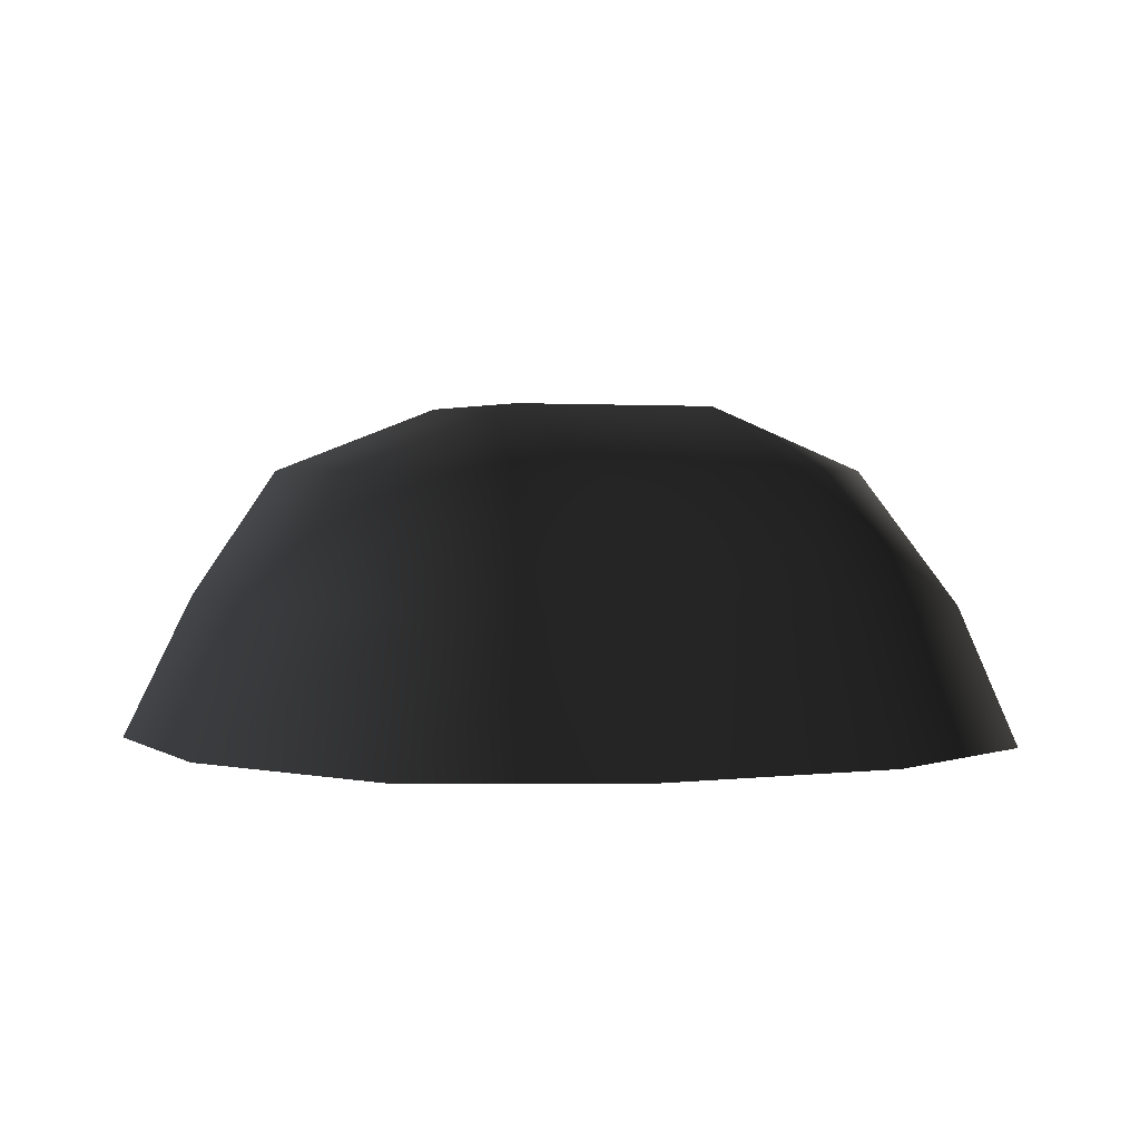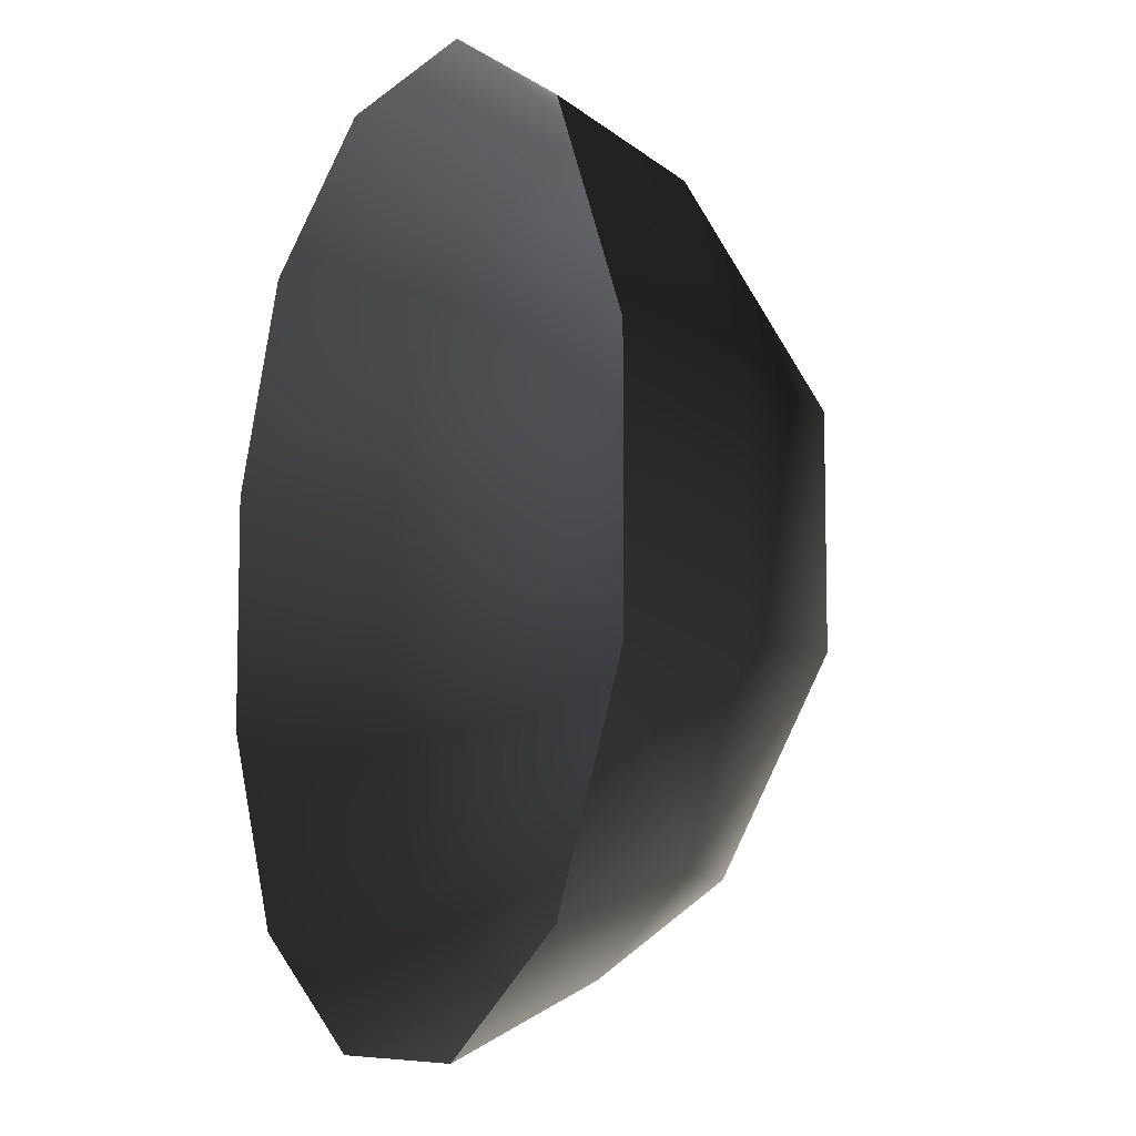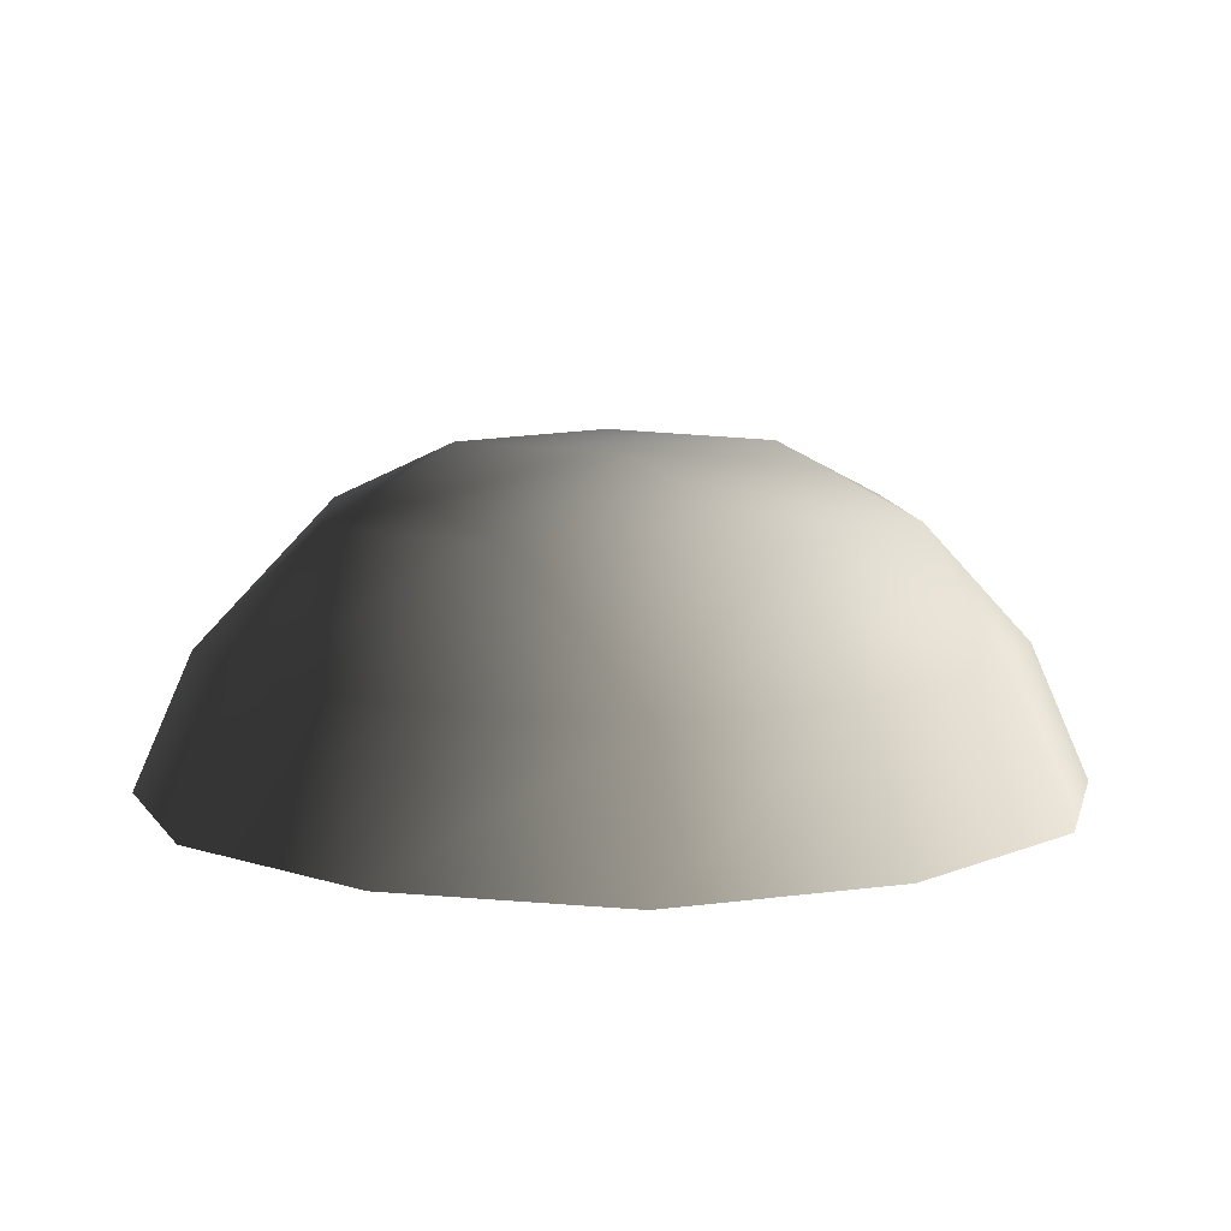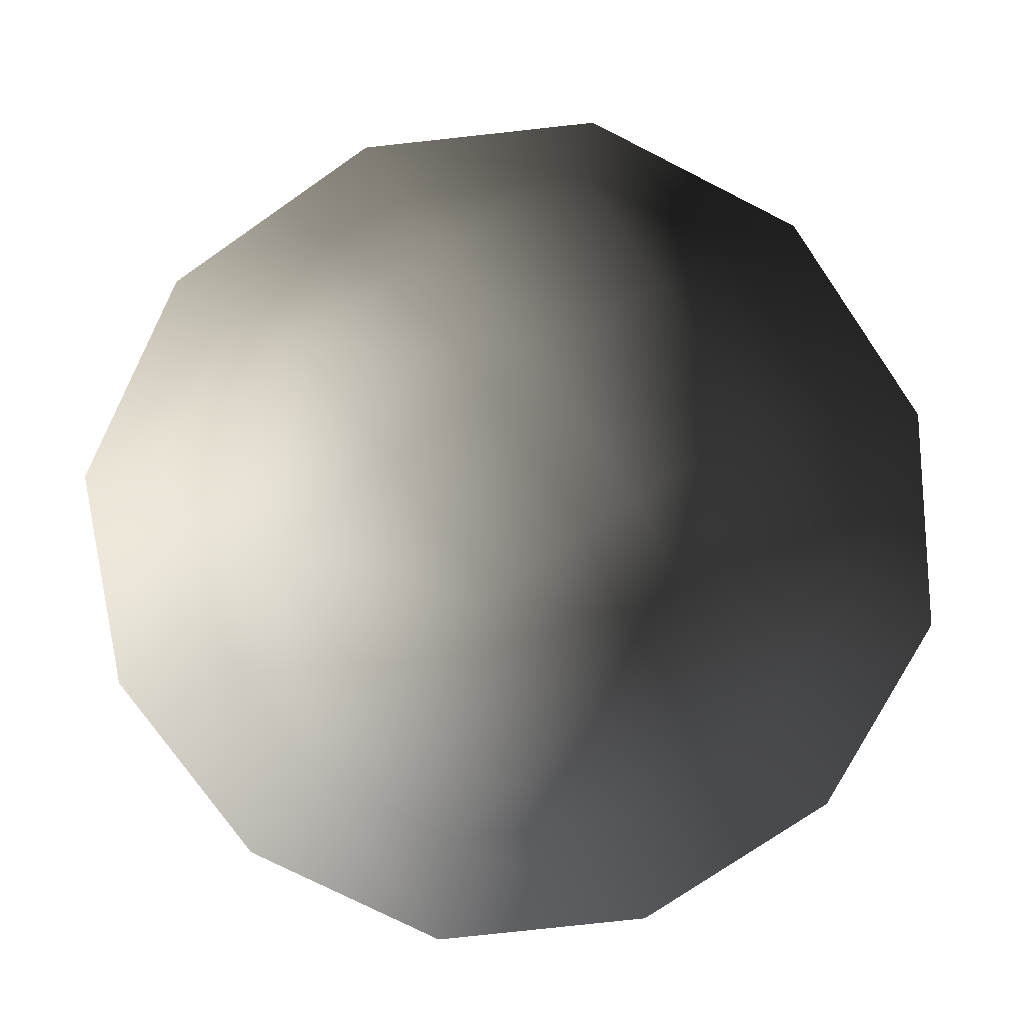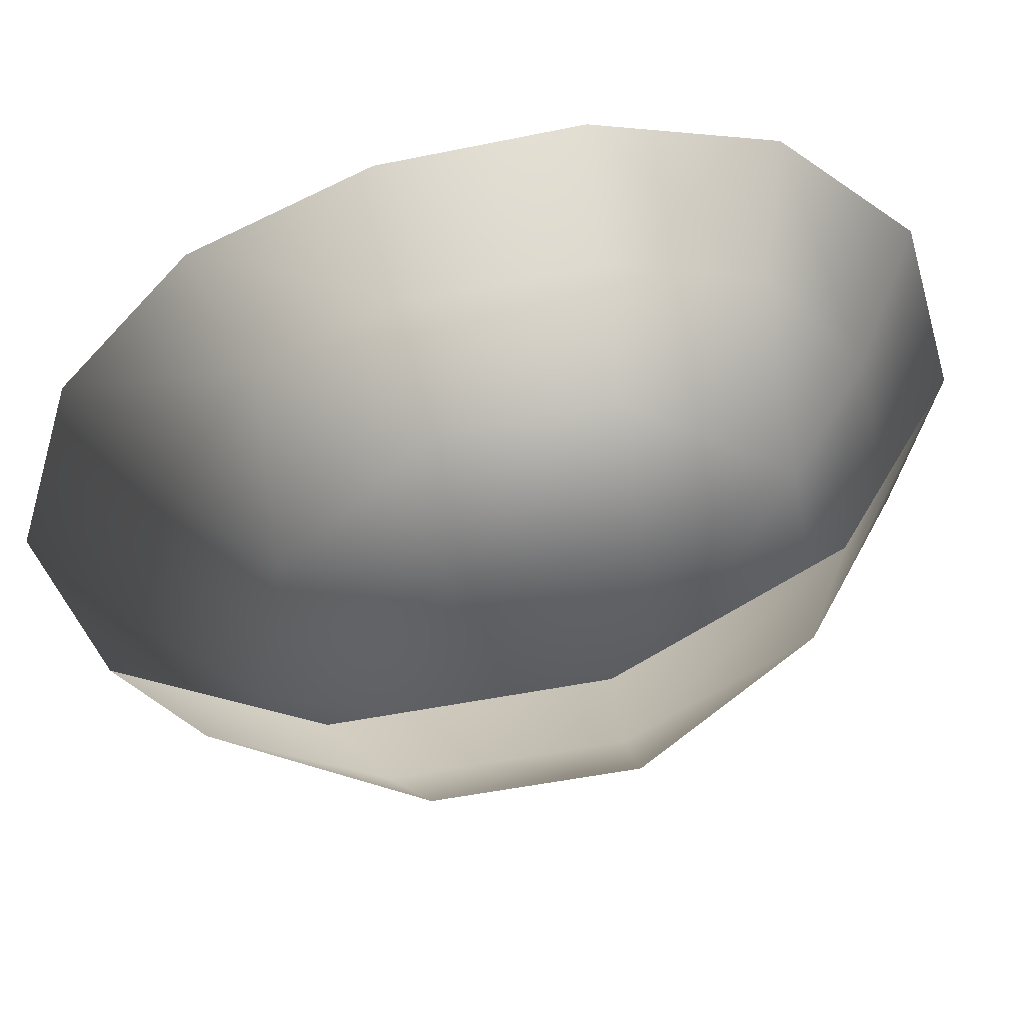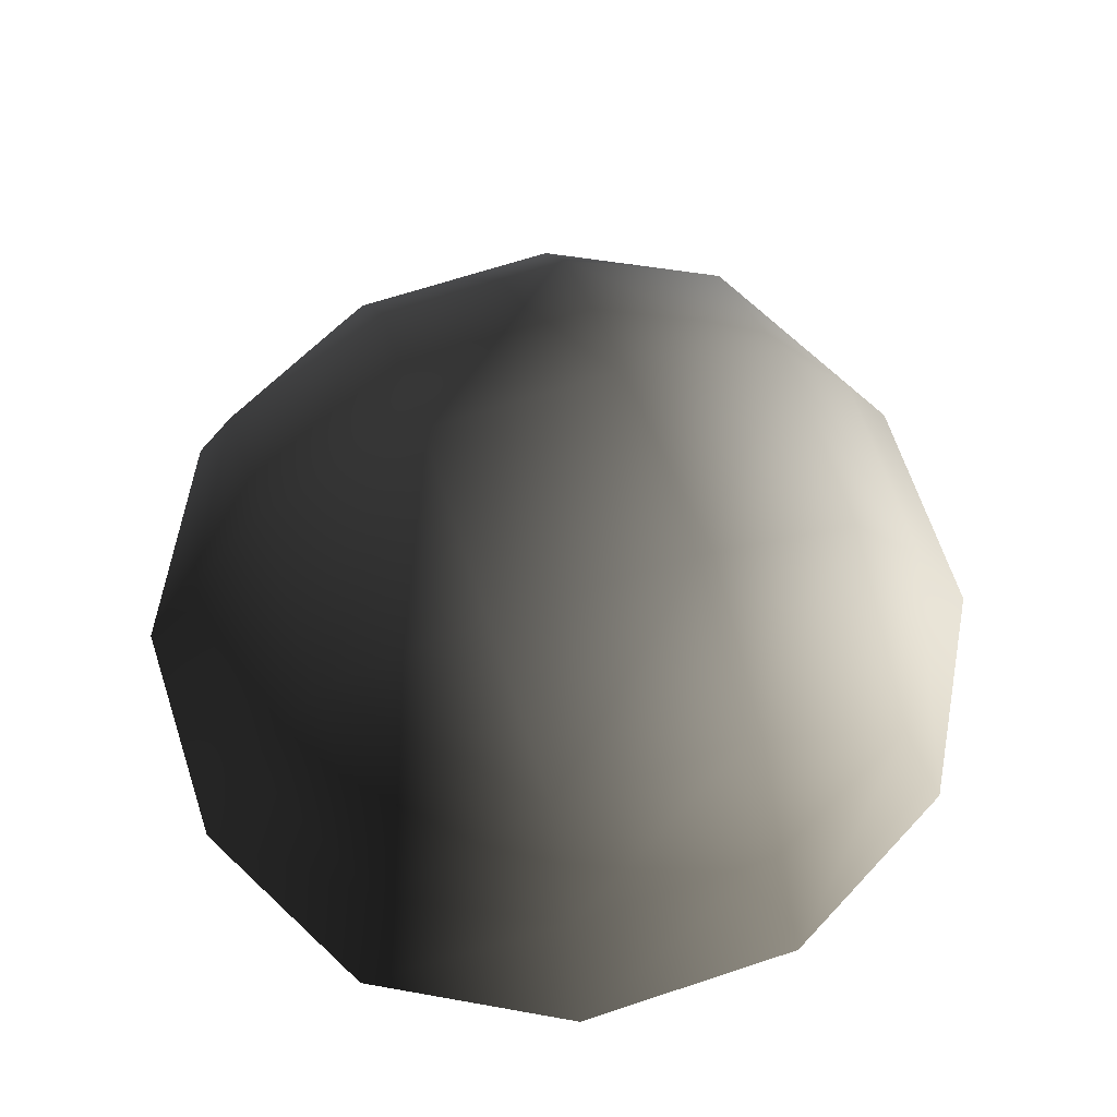
<metadata>
{"format":"obj","ext":"obj","renderer":"f3d","projection":"perspective","resolution":1024,"background":"white","views":[{"elev":2.0,"azim":65.0,"up":"+Z"},{"elev":-8.3,"azim":-115.7,"up":"+Y"},{"elev":8.4,"azim":131.7,"up":"+Z"},{"elev":-75.3,"azim":-55.3,"up":"+Z"},{"elev":-50.0,"azim":-167.3,"up":"+Y"},{"elev":66.6,"azim":71.7,"up":"+Z"}]}
</metadata>
<code>
v -5.014 1.795 2.028
v -5.025 5.025 -0.3002
v -1.795 5.014 2.028
v -1.9 6.545 -0.1941
v 1.9 6.545 -0.1941
v 1.795 5.014 2.028
v 1.902 1.902 3.178
v -1.902 1.902 3.178
v 1.902 -1.902 3.178
v -1.902 -1.902 3.178
v 1.795 -5.014 2.028
v -1.795 -5.014 2.028
v 5.014 -1.795 2.028
v 5.025 -5.025 -0.3002
v 5.014 1.794 2.028
v 5.025 5.025 -0.3002
v -5.014 -1.795 2.028
v -6.545 1.9 -0.1941
v -6.545 -1.9 -0.1941
v -7.74 2.142 -2.693
v -7.74 -2.142 -2.693
v -5.025 -5.025 -0.3002
v -5.771 -5.771 -2.722
v 6.545 -1.9 -0.1941
v 6.545 1.9 -0.1941
v 7.74 -2.142 -2.693
v 7.74 2.142 -2.693
v 5.771 5.771 -2.722
v -1.9 -6.545 -0.1941
v 1.9 -6.545 -0.1941
v -2.142 -7.74 -2.693
v 2.142 -7.74 -2.693
v 5.771 -5.771 -2.722
v 2.142 7.74 -2.693
v -2.142 7.74 -2.693
v -5.771 5.771 -2.722
g Rock_single_t1(Clone)_36260_480
f 1 3 2
f 4 2 3
f 3 5 4
f 3 6 5
f 7 6 3
f 7 3 8
f 8 3 1
f 9 7 8
f 9 8 10
f 10 8 1
f 11 9 10
f 11 10 12
f 13 7 9
f 9 11 13
f 13 11 14
f 13 15 7
f 7 15 6
f 6 15 16
f 5 6 16
f 10 17 12
f 10 1 17
f 17 1 18
f 17 18 19
f 19 18 20
f 19 20 21
f 22 12 17
f 22 19 21
f 19 22 17
f 22 21 23
f 15 13 24
f 24 13 14
f 15 24 25
f 25 16 15
f 25 24 26
f 25 26 27
f 16 25 27
f 16 27 28
f 29 22 23
f 29 12 22
f 11 12 29
f 11 29 30
f 30 29 31
f 29 23 31
f 30 31 32
f 30 14 11
f 14 30 32
f 14 32 33
f 24 33 26
f 24 14 33
f 5 28 34
f 4 5 34
f 4 34 35
f 2 4 35
f 2 35 36
f 5 16 28
f 18 2 36
f 18 36 20
f 18 1 2

</code>
